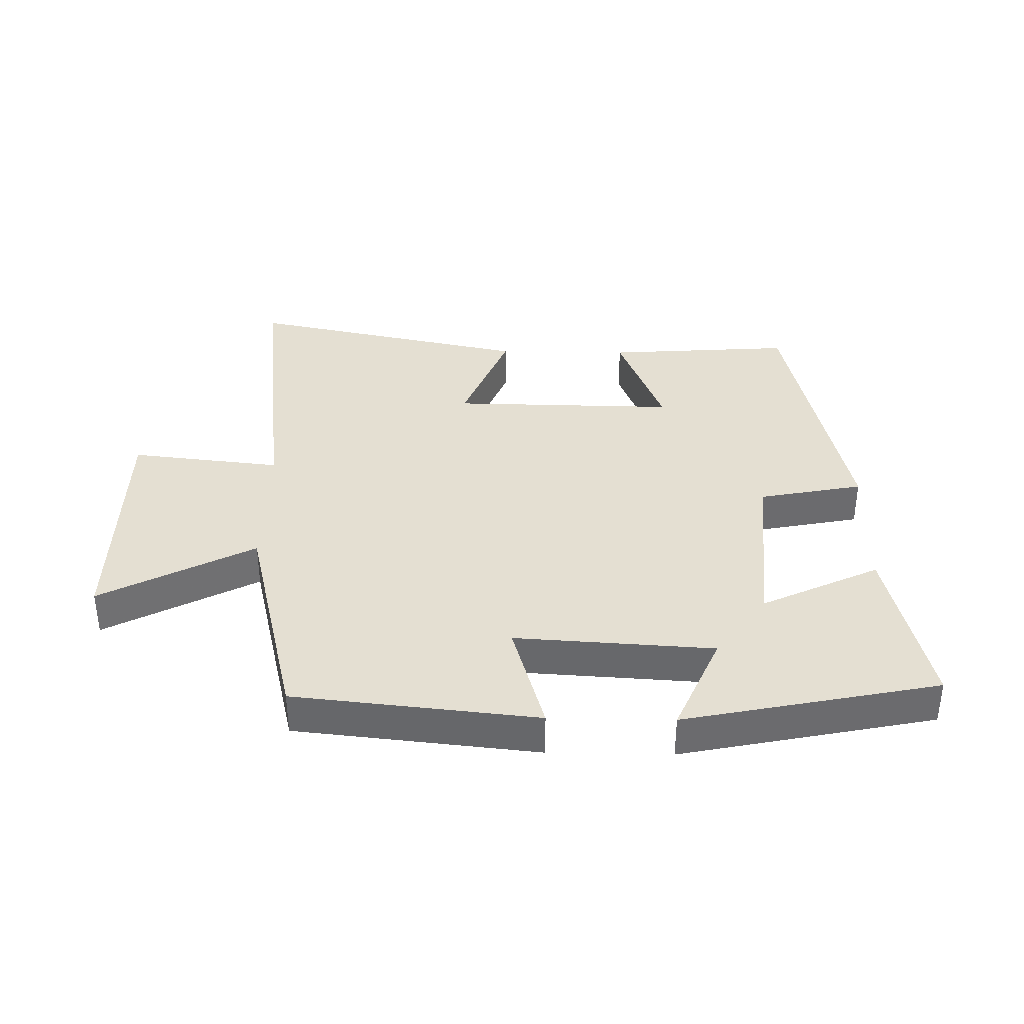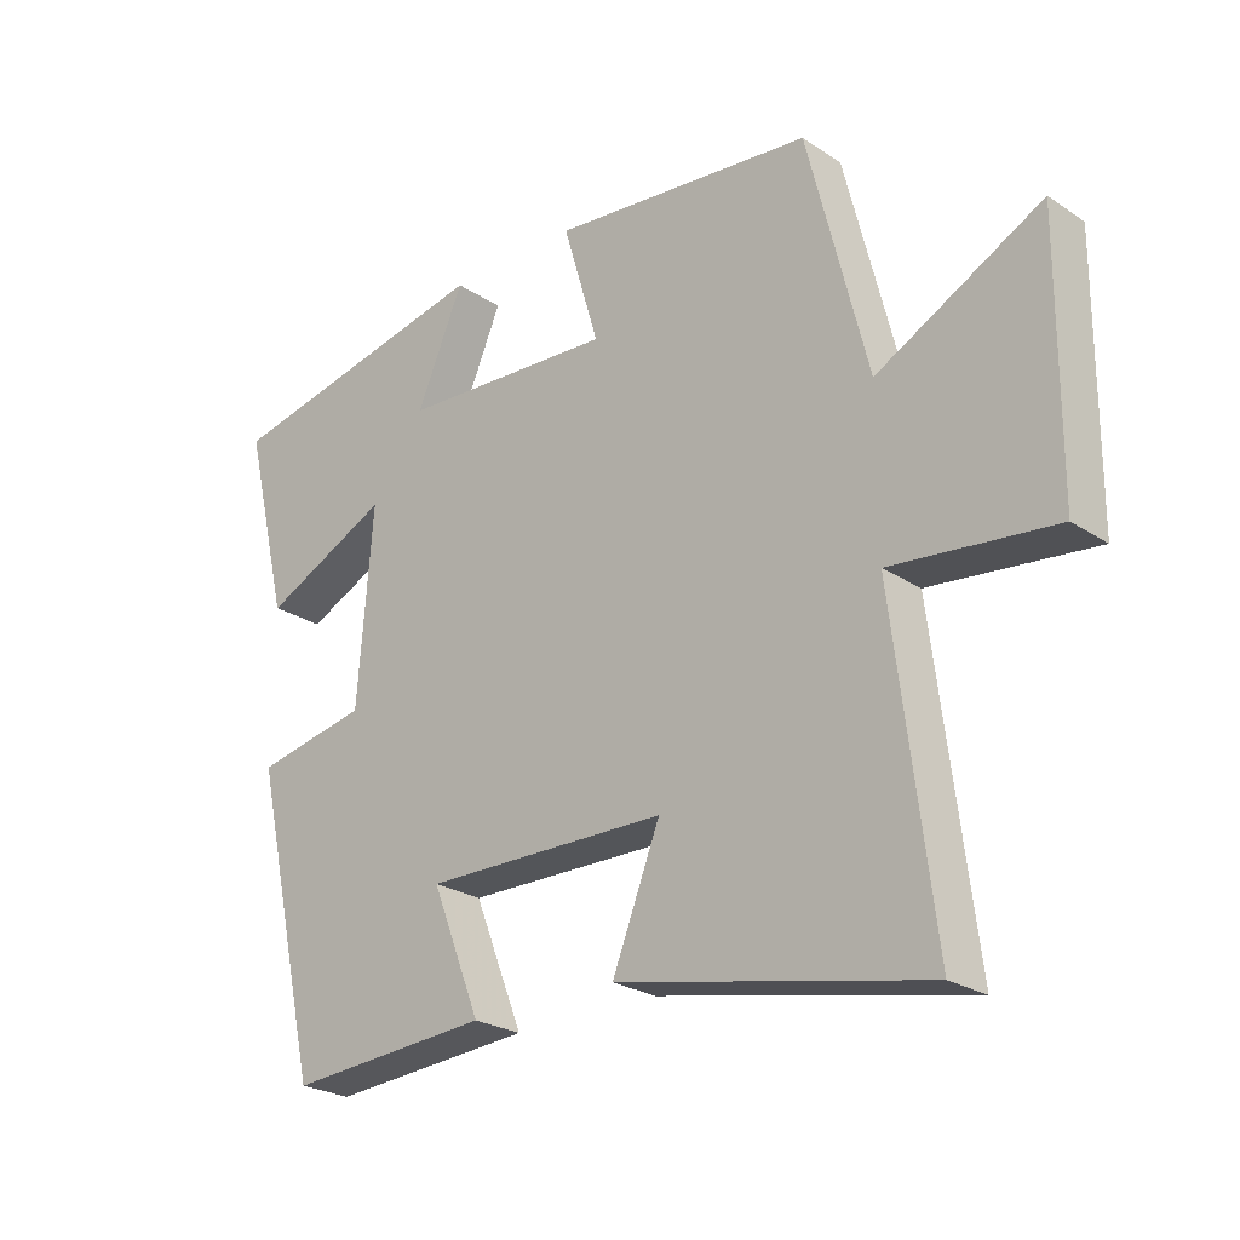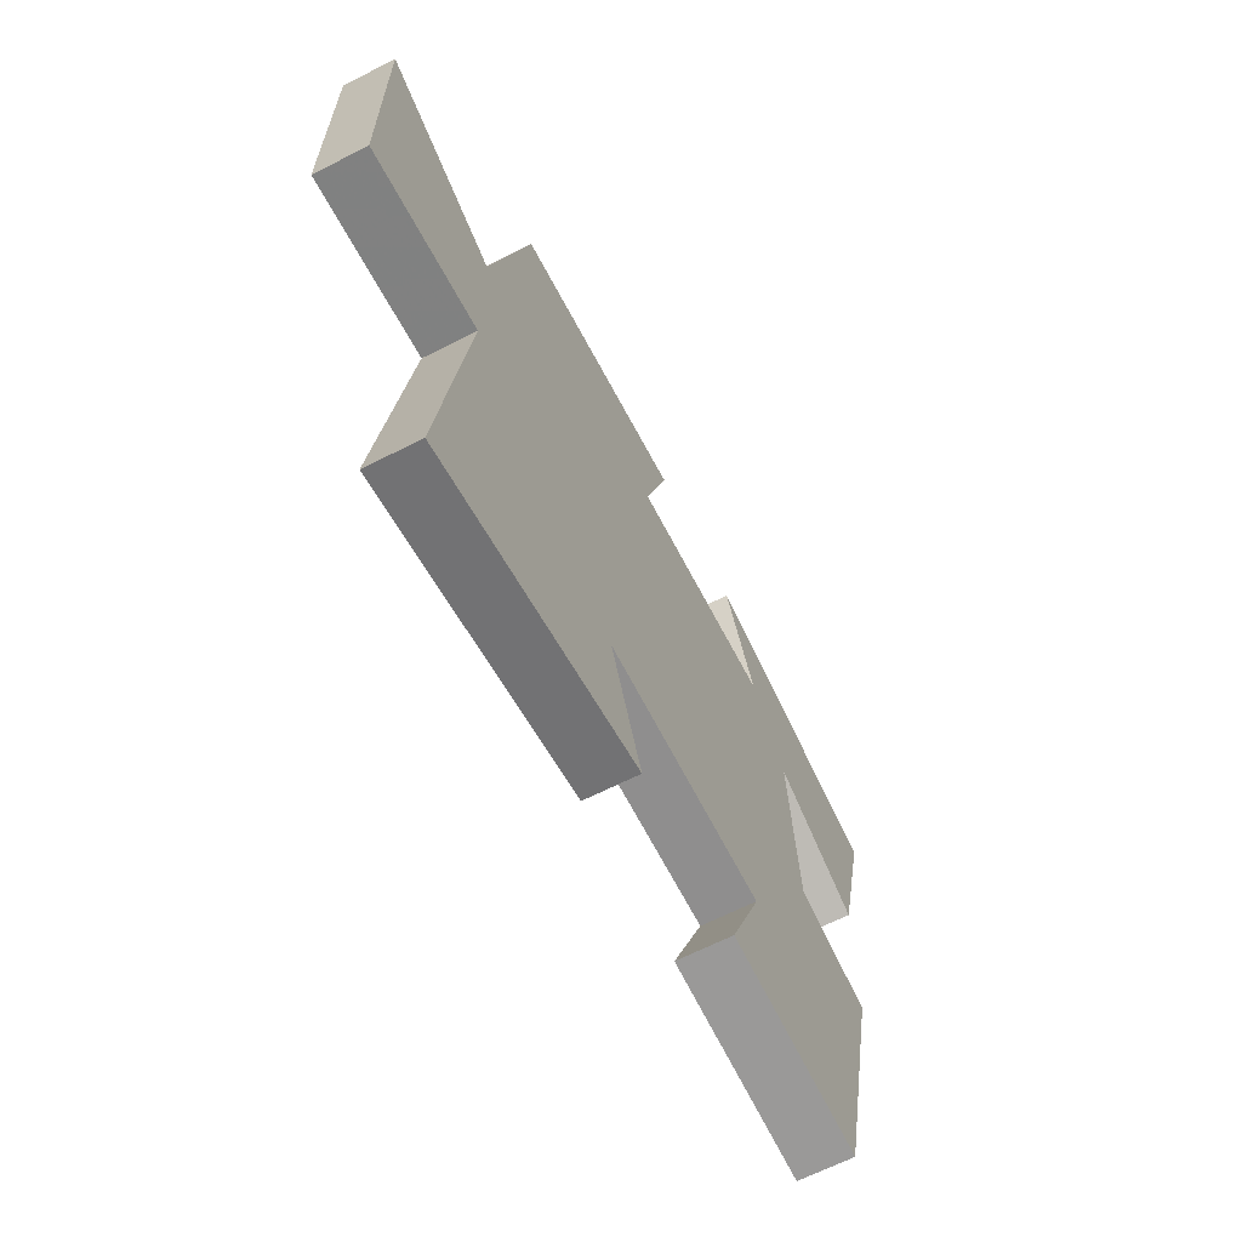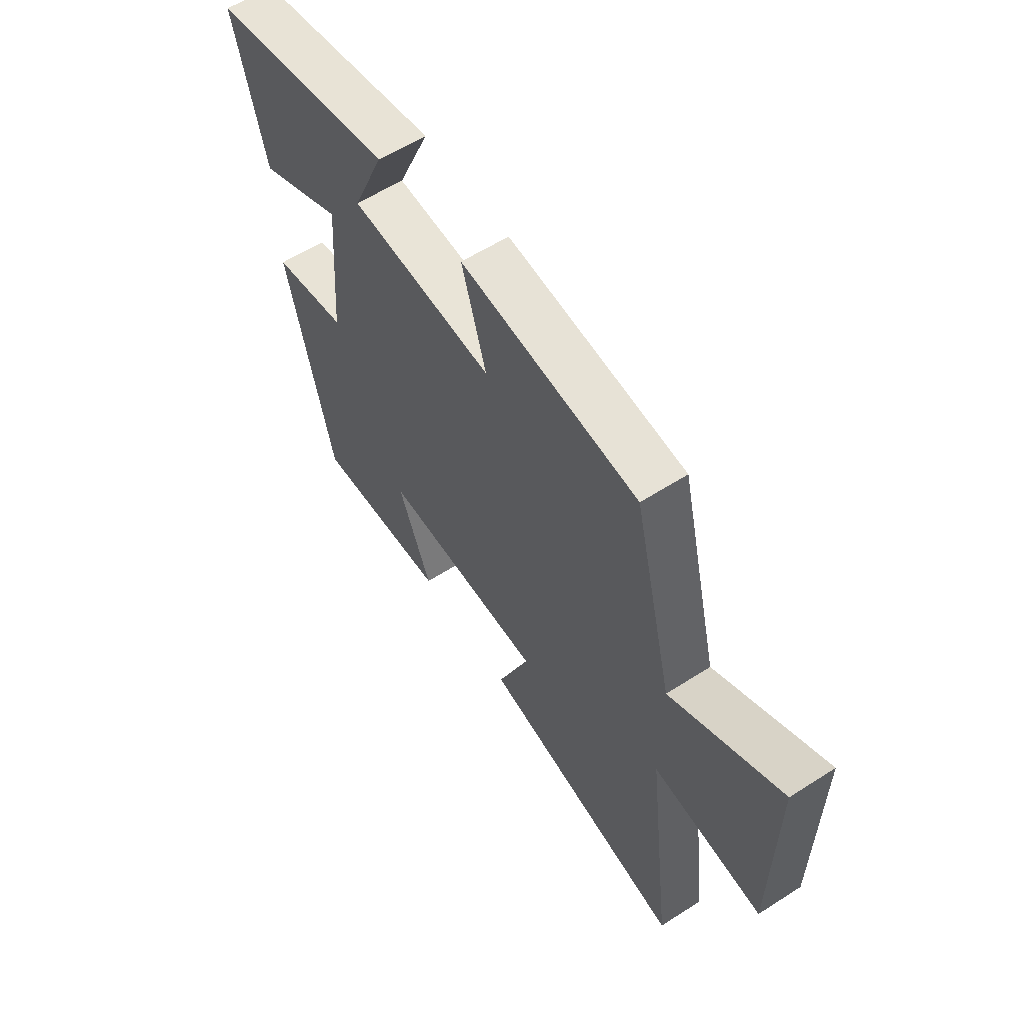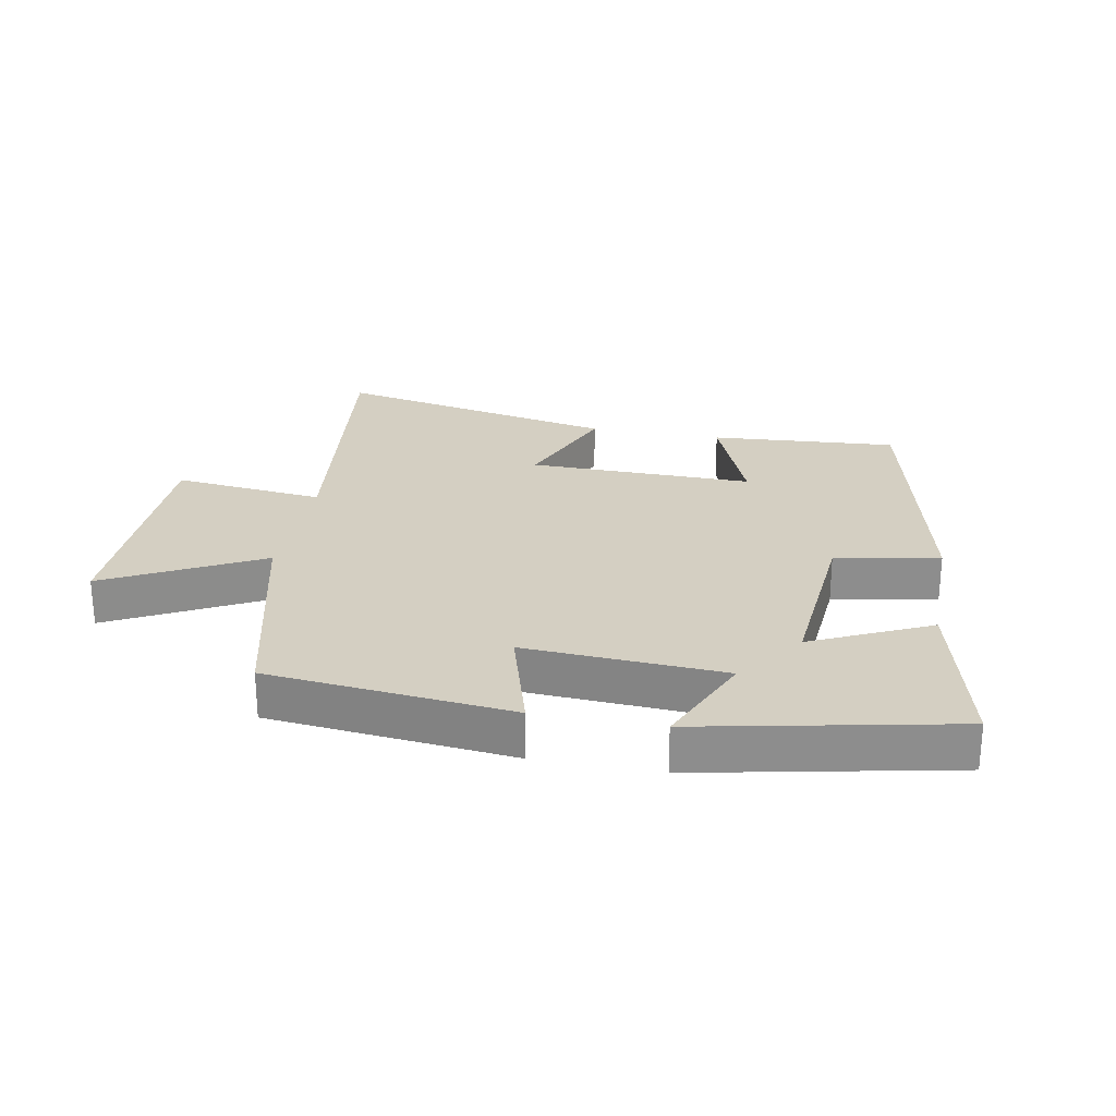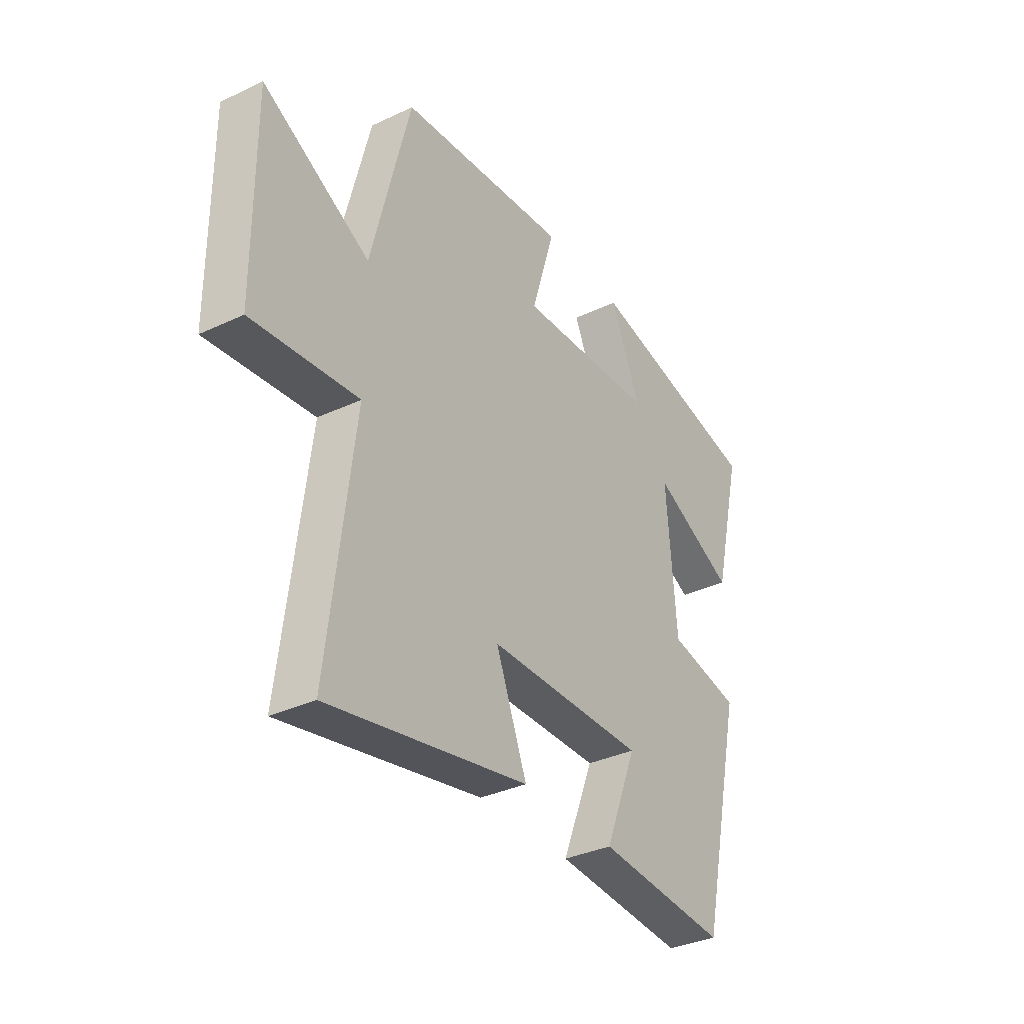
<metadata>
{"format":"obj","ext":"obj","renderer":"f3d","projection":"perspective","resolution":1024,"background":"white","views":[{"elev":37.0,"azim":1.2,"up":"+Y"},{"elev":-24.5,"azim":-137.0,"up":"+Z"},{"elev":-65.6,"azim":-63.0,"up":"+Z"},{"elev":59.1,"azim":-123.4,"up":"+Z"},{"elev":25.5,"azim":10.8,"up":"+Y"},{"elev":-34.5,"azim":-57.6,"up":"+Z"}]}
</metadata>
<code>
v -0.558 0.07 -0.592
v -0.5 0.07 -0.125
v -0.739 0.07 -0.151
v -0.741 0.07 0.235
v -0.5 0.07 0.107
v -0.412 0.07 0.461
v -0.027 0.07 0.5
v -0.08 0.07 0.322
v 0.234 0.07 0.34
v 0.165 0.07 0.5
v 0.566 0.07 0.416
v 0.5 0.07 0.142
v 0.314 0.07 0.231
v 0.336 0.07 -0.051
v 0.5 0.07 -0.084
v 0.401 0.07 -0.522
v 0.105 0.07 -0.5
v 0.177 0.07 -0.319
v -0.179 0.07 -0.323
v -0.109 0.07 -0.5
v -0.558 0 -0.592
v -0.5 0 -0.125
v -0.739 0 -0.151
v -0.741 0 0.235
v -0.5 0 0.107
v -0.412 0 0.461
v -0.027 0 0.5
v -0.08 0 0.322
v 0.234 0 0.34
v 0.165 0 0.5
v 0.566 0 0.416
v 0.5 0 0.142
v 0.314 0 0.231
v 0.336 0 -0.051
v 0.5 0 -0.084
v 0.401 0 -0.522
v 0.105 0 -0.5
v 0.177 0 -0.319
v -0.179 0 -0.323
v -0.109 0 -0.5
f 19 20 1 2
f 18 19 2
f 16 17 18
f 15 16 18
f 14 15 18
f 13 14 18 2
f 11 12 13
f 10 11 13
f 9 10 13
f 13 2 3
f 9 13 3
f 8 9 3
f 5 6 7 8
f 5 8 3
f 3 4 5
f 22 21 40 39
f 22 39 38
f 38 37 36
f 38 36 35
f 38 35 34
f 22 38 34 33
f 33 32 31
f 33 31 30
f 33 30 29
f 23 22 33
f 23 33 29
f 23 29 28
f 28 27 26 25
f 23 28 25
f 25 24 23
f 1 21 22 2
f 2 22 23 3
f 3 23 24 4
f 4 24 25 5
f 5 25 26 6
f 6 26 27 7
f 7 27 28 8
f 8 28 29 9
f 9 29 30 10
f 10 30 31 11
f 11 31 32 12
f 12 32 33 13
f 13 33 34 14
f 14 34 35 15
f 15 35 36 16
f 16 36 37 17
f 17 37 38 18
f 18 38 39 19
f 19 39 40 20
f 20 40 21 1

</code>
